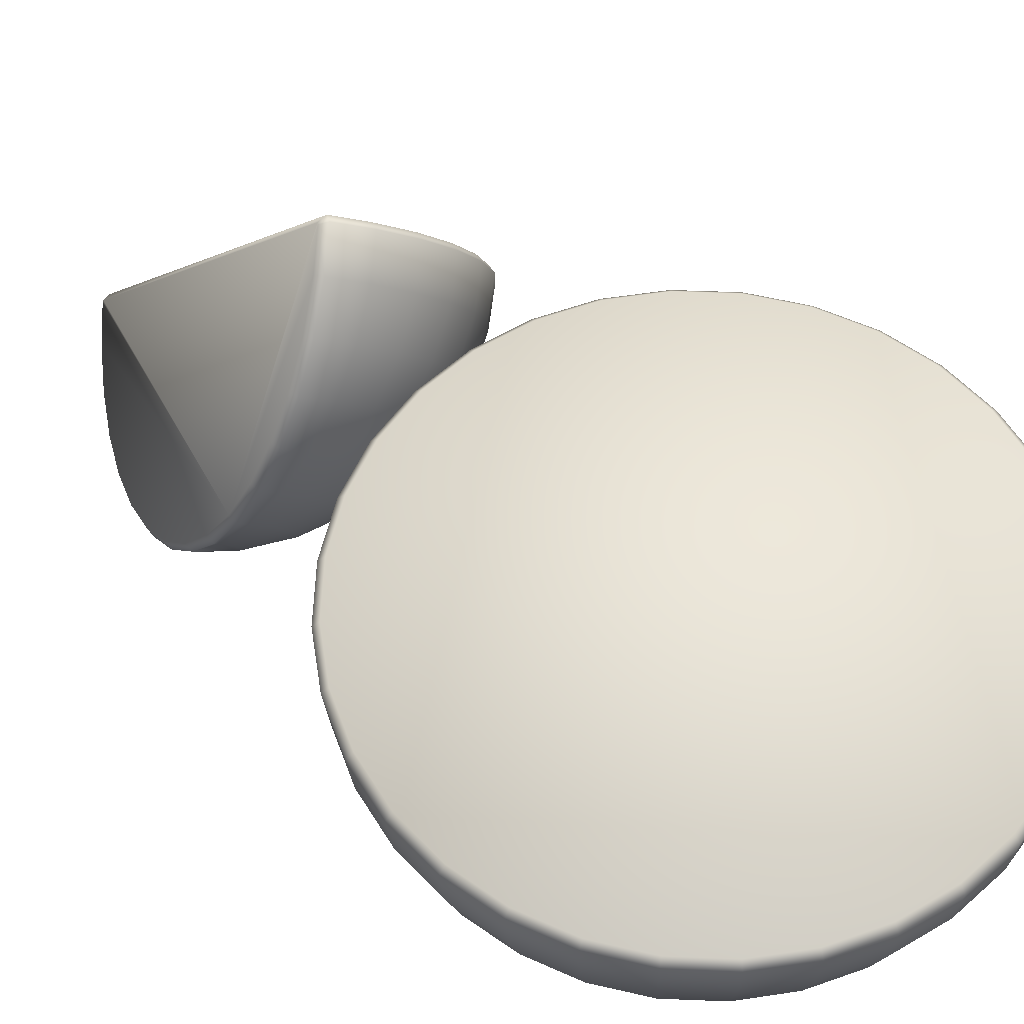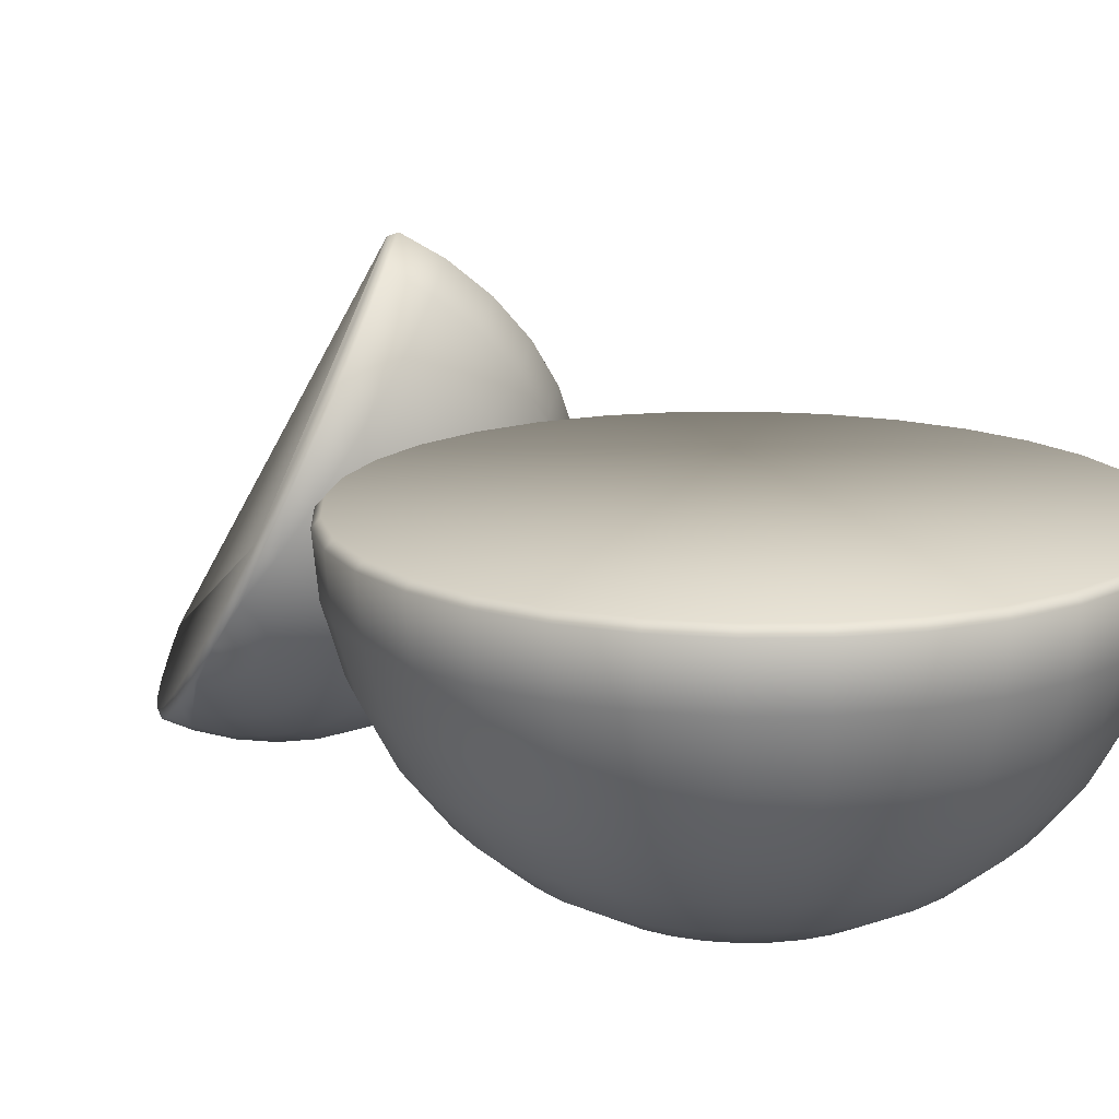
<metadata>
{"format":"obj","ext":"obj","renderer":"f3d","projection":"perspective","resolution":1024,"background":"white","views":[{"elev":58.2,"azim":131.7,"up":"+Y"},{"elev":15.2,"azim":139.1,"up":"+Y"}]}
</metadata>
<code>
o Сфера_Сфера.002
v -0 0.0198 0.2001
v -0 0.07671 0.3877
v -0 0.1691 0.5605
v -0 0.2935 0.7121
v -0 0.445 0.8364
v -0 0.6179 0.9289
v -0 0.8055 0.9858
v 0.03806 0.0198 0.1963
v 0.07466 0.07671 0.3803
v 0.1084 0.1691 0.5499
v 0.1379 0.2935 0.6985
v 0.1622 0.445 0.8205
v 0.1802 0.6179 0.9111
v 0.1913 0.8055 0.9669
v 0.07466 0.0198 0.1852
v 0.1464 0.07671 0.3585
v 0.2126 0.1691 0.5183
v 0.2706 0.2935 0.6583
v 0.3182 0.445 0.7732
v 0.3536 0.6179 0.8585
v 0.3753 0.8055 0.9111
v 0.1084 0.0198 0.1672
v 0.2126 0.07671 0.3232
v 0.3087 0.1691 0.4669
v 0.3928 0.2935 0.5929
v 0.4619 0.445 0.6963
v 0.5133 0.6179 0.7732
v 0.5449 0.8055 0.8205
v 0.1379 0.0198 0.1429
v 0.2706 0.07671 0.2756
v 0.3928 0.1691 0.3978
v 0.5 0.2935 0.505
v 0.5879 0.445 0.5929
v 0.6533 0.6179 0.6583
v 0.6935 0.8055 0.6985
v 0.1622 0.0198 0.1134
v 0.3182 0.07671 0.2176
v 0.4619 0.1691 0.3136
v 0.5879 0.2935 0.3978
v 0.6913 0.445 0.4669
v 0.7682 0.6179 0.5183
v 0.8155 0.8055 0.5499
v 0.1802 0.0198 0.07963
v 0.3536 0.07671 0.1514
v 0.5133 0.1691 0.2176
v 0.6533 0.2935 0.2756
v 0.7682 0.445 0.3232
v 0.8536 0.6179 0.3585
v 0.9061 0.8055 0.3803
v 0.1913 0.0198 0.04304
v 0.3753 0.07671 0.07963
v 0.5449 0.1691 0.1134
v 0.6935 0.2935 0.1429
v 0.8155 0.445 0.1672
v 0.9061 0.6179 0.1852
v 0.9619 0.8055 0.1963
v 0.1951 0.0198 0.004977
v 0.3827 0.07671 0.004977
v 0.5556 0.1691 0.004977
v 0.7071 0.2935 0.004977
v 0.8315 0.445 0.004978
v 0.9239 0.6179 0.004978
v 0.9808 0.8055 0.004978
v 0.1913 0.0198 -0.03308
v 0.3753 0.07671 -0.06968
v 0.5449 0.1691 -0.1034
v 0.6935 0.2935 -0.133
v 0.8155 0.445 -0.1572
v 0.9061 0.6179 -0.1753
v 0.9619 0.8055 -0.1864
v 0.1802 0.0198 -0.06968
v 0.3536 0.07671 -0.1415
v 0.5133 0.1691 -0.2076
v 0.6533 0.2935 -0.2656
v 0.7682 0.445 -0.3132
v 0.8536 0.6179 -0.3486
v 0.9061 0.8055 -0.3704
v 0.1622 0.0198 -0.1034
v 0.3182 0.07671 -0.2076
v 0.4619 0.1691 -0.3037
v 0.5879 0.2935 -0.3879
v 0.6913 0.445 -0.457
v 0.7682 0.6179 -0.5083
v 0.8155 0.8055 -0.5399
v 0.1379 0.0198 -0.133
v 0.2706 0.07671 -0.2656
v 0.3928 0.1691 -0.3879
v 0.5 0.2935 -0.495
v 0.5879 0.445 -0.583
v 0.6533 0.6179 -0.6483
v 0.6935 0.8055 -0.6885
v 0.1084 0.0198 -0.1572
v 0.2126 0.07671 -0.3132
v 0.3087 0.1691 -0.457
v 0.3928 0.2935 -0.583
v 0.4619 0.445 -0.6864
v 0.5133 0.6179 -0.7632
v 0.5449 0.8055 -0.8105
v 0.07466 0.0198 -0.1753
v 0.1464 0.07671 -0.3486
v 0.2126 0.1691 -0.5083
v 0.2706 0.2935 -0.6483
v 0.3182 0.445 -0.7632
v 0.3536 0.6179 -0.8486
v 0.3753 0.8055 -0.9012
v 0.03806 0.0198 -0.1864
v 0.07466 0.07671 -0.3704
v 0.1084 0.1691 -0.5399
v 0.1379 0.2935 -0.6885
v 0.1622 0.445 -0.8105
v 0.1802 0.6179 -0.9012
v 0.1913 0.8055 -0.957
v -0 0.0198 -0.1901
v 0 0.07671 -0.3777
v 0 0.1691 -0.5506
v -0 0.2935 -0.7021
v -0 0.445 -0.8265
v 0 0.6179 -0.9189
v -0 0.8055 -0.9758
v -0.03806 0.0198 -0.1864
v -0.07466 0.07671 -0.3704
v -0.1084 0.1691 -0.5399
v -0.1379 0.2935 -0.6885
v -0.1622 0.445 -0.8105
v -0.1802 0.6179 -0.9012
v -0.1913 0.8055 -0.957
v -0.07466 0.0198 -0.1753
v -0.1464 0.07671 -0.3486
v -0.2126 0.1691 -0.5083
v -0.2706 0.2935 -0.6483
v -0.3182 0.445 -0.7632
v -0.3536 0.6179 -0.8486
v -0.3753 0.8055 -0.9011
v -0.1084 0.0198 -0.1572
v -0.2126 0.07671 -0.3132
v -0.3087 0.1691 -0.457
v -0.3928 0.2935 -0.583
v -0.4619 0.445 -0.6864
v -0.5133 0.6179 -0.7632
v -0.5449 0.8055 -0.8105
v -0 0.000588 0.004977
v -0.1379 0.0198 -0.133
v -0.2706 0.07671 -0.2656
v -0.3928 0.1691 -0.3879
v -0.5 0.2935 -0.495
v -0.5879 0.445 -0.583
v -0.6533 0.6179 -0.6483
v -0.6935 0.8055 -0.6885
v -0.1622 0.0198 -0.1034
v -0.3182 0.07671 -0.2076
v -0.4619 0.1691 -0.3037
v -0.5879 0.2935 -0.3879
v -0.6913 0.445 -0.457
v -0.7682 0.6179 -0.5083
v -0.8155 0.8055 -0.5399
v -0.1802 0.0198 -0.06968
v -0.3536 0.07671 -0.1415
v -0.5133 0.1691 -0.2076
v -0.6533 0.2935 -0.2656
v -0.7682 0.445 -0.3132
v -0.8536 0.6179 -0.3486
v -0.9061 0.8055 -0.3704
v -0.1913 0.0198 -0.03308
v -0.3753 0.07671 -0.06968
v -0.5449 0.1691 -0.1034
v -0.6935 0.2935 -0.133
v -0.8155 0.445 -0.1572
v -0.9061 0.6179 -0.1753
v -0.9619 0.8055 -0.1864
v -0.1951 0.0198 0.004977
v -0.3827 0.07671 0.004977
v -0.5556 0.1691 0.004977
v -0.7071 0.2935 0.004978
v -0.8315 0.445 0.004978
v -0.9239 0.6179 0.004978
v -0.9808 0.8055 0.004978
v -0.1913 0.0198 0.04304
v -0.3753 0.07671 0.07963
v -0.5449 0.1691 0.1134
v -0.6935 0.2935 0.1429
v -0.8155 0.445 0.1672
v -0.9061 0.6179 0.1852
v -0.9619 0.8055 0.1963
v -0.1802 0.0198 0.07963
v -0.3536 0.07671 0.1514
v -0.5133 0.1691 0.2176
v -0.6533 0.2935 0.2756
v -0.7682 0.445 0.3232
v -0.8536 0.6179 0.3585
v -0.9061 0.8055 0.3803
v -0.1622 0.0198 0.1134
v -0.3182 0.07671 0.2176
v -0.4619 0.1691 0.3136
v -0.5879 0.2935 0.3978
v -0.6913 0.445 0.4669
v -0.7682 0.6179 0.5183
v -0.8155 0.8055 0.5499
v -0.1379 0.0198 0.1429
v -0.2706 0.07671 0.2756
v -0.3928 0.1691 0.3978
v -0.5 0.2935 0.505
v -0.5879 0.445 0.5929
v -0.6533 0.6179 0.6583
v -0.6935 0.8055 0.6985
v -0.1084 0.0198 0.1672
v -0.2126 0.07671 0.3232
v -0.3087 0.1691 0.4669
v -0.3928 0.2935 0.5929
v -0.4619 0.445 0.6963
v -0.5133 0.6179 0.7732
v -0.5449 0.8055 0.8205
v -0.07466 0.0198 0.1852
v -0.1464 0.07671 0.3585
v -0.2126 0.1691 0.5183
v -0.2706 0.2935 0.6583
v -0.3182 0.445 0.7732
v -0.3536 0.6179 0.8585
v -0.3753 0.8055 0.9111
v -0.03806 0.0198 0.1963
v -0.07466 0.07671 0.3803
v -0.1084 0.1691 0.5499
v -0.1379 0.2935 0.6985
v -0.1622 0.445 0.8205
v -0.1802 0.6179 0.9111
v -0.1913 0.8055 0.9669
v -0 1.001 0.9798
v -0 0.9757 1.003
v 0.1902 1.001 0.9611
v 0.1946 0.9757 0.9834
v 0.3731 1.001 0.9056
v 0.3817 0.9757 0.9266
v 0.5416 1.001 0.8155
v 0.5542 0.9757 0.8344
v 0.6893 1.001 0.6943
v 0.7054 0.9757 0.7103
v 0.8105 1.001 0.5466
v 0.8294 0.9757 0.5592
v 0.9006 1.001 0.378
v 0.9216 0.9757 0.3867
v 0.9561 1.001 0.1952
v 0.9784 0.9757 0.1996
v 0.9748 1.001 0.004978
v 0.9975 0.9757 0.004978
v 0.9561 1.001 -0.1852
v 0.9784 0.9757 -0.1896
v 0.9006 1.001 -0.3681
v 0.9216 0.9757 -0.3768
v 0.8105 1.001 -0.5366
v 0.8294 0.9757 -0.5492
v 0.6893 1.001 -0.6843
v 0.7054 0.9757 -0.7004
v 0.5416 1.001 -0.8056
v 0.5542 0.9757 -0.8245
v 0.3731 1.001 -0.8956
v 0.3817 0.9757 -0.9166
v 0.1902 1.001 -0.9511
v 0.1946 0.9757 -0.9734
v -0 1.001 -0.9699
v -0 0.9757 -0.9926
v -0.1902 1.001 -0.9511
v -0.1946 0.9757 -0.9734
v -0.3731 1.001 -0.8956
v -0.3817 0.9757 -0.9166
v -0.5416 1.001 -0.8056
v -0.5542 0.9757 -0.8245
v -0.6893 1.001 -0.6843
v -0.7054 0.9757 -0.7004
v -0.8105 1.001 -0.5366
v -0.8294 0.9757 -0.5492
v -0.9006 1.001 -0.3681
v -0.9216 0.9757 -0.3768
v -0.9561 1.001 -0.1852
v -0.9784 0.9757 -0.1896
v -0.9748 1.001 0.004978
v -0.9975 0.9757 0.004978
v -0.9561 1.001 0.1952
v -0.9784 0.9757 0.1996
v -0.9006 1.001 0.378
v -0.9216 0.9757 0.3867
v -0.8105 1.001 0.5466
v -0.8294 0.9757 0.5592
v -0.6893 1.001 0.6943
v -0.7054 0.9757 0.7103
v -0.5416 1.001 0.8155
v -0.5542 0.9757 0.8344
v -0.3731 1.001 0.9056
v -0.3817 0.9757 0.9266
v -0.1902 1.001 0.9611
v -0.1946 0.9757 0.9834
f 7 6 13 14
f 228 230 232 234 236 238 240 242 244 246 248 250 252 254 256 258 260 262 264 266 268 270 272 274 276 278 280 282 284 286 288 226
f 1 141 8
f 2 1 8 9
f 3 2 9 10
f 4 3 10 11
f 5 4 11 12
f 6 5 12 13
f 13 12 19 20
f 14 13 20 21
f 231 21 28 233
f 8 141 15
f 9 8 15 16
f 10 9 16 17
f 11 10 17 18
f 12 11 18 19
f 16 15 22 23
f 17 16 23 24
f 18 17 24 25
f 19 18 25 26
f 20 19 26 27
f 21 20 27 28
f 233 28 35 235
f 15 141 22
f 27 26 33 34
f 28 27 34 35
f 235 35 42 237
f 22 141 29
f 23 22 29 30
f 24 23 30 31
f 25 24 31 32
f 26 25 32 33
f 31 30 37 38
f 32 31 38 39
f 33 32 39 40
f 34 33 40 41
f 35 34 41 42
f 237 42 49 239
f 29 141 36
f 30 29 36 37
f 42 41 48 49
f 239 49 56 241
f 36 141 43
f 37 36 43 44
f 38 37 44 45
f 39 38 45 46
f 40 39 46 47
f 41 40 47 48
f 45 44 51 52
f 46 45 52 53
f 47 46 53 54
f 48 47 54 55
f 49 48 55 56
f 241 56 63 243
f 43 141 50
f 44 43 50 51
f 56 55 62 63
f 243 63 70 245
f 50 141 57
f 51 50 57 58
f 52 51 58 59
f 53 52 59 60
f 54 53 60 61
f 55 54 61 62
f 60 59 66 67
f 61 60 67 68
f 62 61 68 69
f 63 62 69 70
f 245 70 77 247
f 57 141 64
f 58 57 64 65
f 59 58 65 66
f 247 77 84 249
f 64 141 71
f 65 64 71 72
f 66 65 72 73
f 67 66 73 74
f 68 67 74 75
f 69 68 75 76
f 70 69 76 77
f 75 74 81 82
f 76 75 82 83
f 77 76 83 84
f 249 84 91 251
f 71 141 78
f 72 71 78 79
f 73 72 79 80
f 74 73 80 81
f 78 141 85
f 79 78 85 86
f 80 79 86 87
f 81 80 87 88
f 82 81 88 89
f 83 82 89 90
f 84 83 90 91
f 251 91 98 253
f 89 88 95 96
f 90 89 96 97
f 91 90 97 98
f 253 98 105 255
f 85 141 92
f 86 85 92 93
f 87 86 93 94
f 88 87 94 95
f 93 92 99 100
f 94 93 100 101
f 95 94 101 102
f 96 95 102 103
f 97 96 103 104
f 98 97 104 105
f 255 105 112 257
f 92 141 99
f 104 103 110 111
f 105 104 111 112
f 257 112 119 259
f 99 141 106
f 100 99 106 107
f 101 100 107 108
f 102 101 108 109
f 103 102 109 110
f 107 106 113 114
f 108 107 114 115
f 109 108 115 116
f 110 109 116 117
f 111 110 117 118
f 112 111 118 119
f 259 119 126 261
f 106 141 113
f 118 117 124 125
f 119 118 125 126
f 261 126 133 263
f 113 141 120
f 114 113 120 121
f 115 114 121 122
f 116 115 122 123
f 117 116 123 124
f 122 121 128 129
f 123 122 129 130
f 124 123 130 131
f 125 124 131 132
f 126 125 132 133
f 263 133 140 265
f 120 141 127
f 121 120 127 128
f 133 132 139 140
f 265 140 148 267
f 127 141 134
f 128 127 134 135
f 129 128 135 136
f 130 129 136 137
f 131 130 137 138
f 132 131 138 139
f 137 136 144 145
f 138 137 145 146
f 139 138 146 147
f 140 139 147 148
f 267 148 155 269
f 134 141 142
f 135 134 142 143
f 136 135 143 144
f 269 155 162 271
f 142 141 149
f 143 142 149 150
f 144 143 150 151
f 145 144 151 152
f 146 145 152 153
f 147 146 153 154
f 148 147 154 155
f 152 151 158 159
f 153 152 159 160
f 154 153 160 161
f 155 154 161 162
f 271 162 169 273
f 149 141 156
f 150 149 156 157
f 151 150 157 158
f 273 169 176 275
f 156 141 163
f 157 156 163 164
f 158 157 164 165
f 159 158 165 166
f 160 159 166 167
f 161 160 167 168
f 162 161 168 169
f 167 166 173 174
f 168 167 174 175
f 169 168 175 176
f 275 176 183 277
f 163 141 170
f 164 163 170 171
f 165 164 171 172
f 166 165 172 173
f 170 141 177
f 171 170 177 178
f 172 171 178 179
f 173 172 179 180
f 174 173 180 181
f 175 174 181 182
f 176 175 182 183
f 277 183 190 279
f 181 180 187 188
f 182 181 188 189
f 183 182 189 190
f 279 190 197 281
f 177 141 184
f 178 177 184 185
f 179 178 185 186
f 180 179 186 187
f 185 184 191 192
f 186 185 192 193
f 187 186 193 194
f 188 187 194 195
f 189 188 195 196
f 190 189 196 197
f 281 197 204 283
f 184 141 191
f 196 195 202 203
f 197 196 203 204
f 283 204 211 285
f 191 141 198
f 192 191 198 199
f 193 192 199 200
f 194 193 200 201
f 195 194 201 202
f 200 199 206 207
f 201 200 207 208
f 202 201 208 209
f 203 202 209 210
f 204 203 210 211
f 285 211 218 287
f 198 141 205
f 199 198 205 206
f 211 210 217 218
f 287 218 225 289
f 205 141 212
f 206 205 212 213
f 207 206 213 214
f 208 207 214 215
f 209 208 215 216
f 210 209 216 217
f 214 213 220 221
f 215 214 221 222
f 216 215 222 223
f 217 216 223 224
f 218 217 224 225
f 212 141 219
f 213 212 219 220
f 225 224 6 7
f 227 7 14 229
f 219 141 1
f 220 219 1 2
f 221 220 2 3
f 222 221 3 4
f 223 222 4 5
f 224 223 5 6
f 229 14 21 231
f 228 226 227 229
f 230 228 229 231
f 232 230 231 233
f 234 232 233 235
f 236 234 235 237
f 238 236 237 239
f 240 238 239 241
f 242 240 241 243
f 244 242 243 245
f 246 244 245 247
f 248 246 247 249
f 249 251 250 248
f 252 250 251 253
f 253 255 254 252
f 256 254 255 257
f 258 256 257 259
f 260 258 259 261
f 262 260 261 263
f 264 262 263 265
f 266 264 265 267
f 268 266 267 269
f 270 268 269 271
f 272 270 271 273
f 274 272 273 275
f 275 277 276 274
f 278 276 277 279
f 279 281 280 278
f 282 280 281 283
f 284 282 283 285
f 286 284 285 287
f 288 286 287 289
f 226 288 289 227
f 289 225 7 227
o Сфера.001_Сфера.003
v 0.5455 0.5911 1.25
v 0.4908 0.7182 1.165
v 0.4172 0.8501 1.105
v 0.3276 0.9816 1.073
v 0.2254 1.108 1.069
v 0.1146 1.224 1.095
v -0.000638 1.325 1.148
v 0.5238 0.5707 1.239
v 0.4483 0.6782 1.144
v 0.3555 0.792 1.074
v 0.2491 0.9077 1.033
v 0.1331 1.021 1.023
v 0.01199 1.127 1.043
v -0.1096 1.222 1.093
v 0.5038 0.5469 1.233
v 0.4091 0.6314 1.132
v 0.2986 0.7241 1.057
v 0.1767 0.8213 1.012
v 0.048 0.9192 0.9973
v -0.08256 1.014 1.015
v -0.21 1.103 1.063
v 0.4863 0.5205 1.232
v 0.3748 0.5797 1.13
v 0.2488 0.6489 1.054
v 0.1133 0.7256 1.008
v -0.02658 0.8067 0.9934
v -0.1654 0.8892 1.01
v -0.2979 0.9698 1.058
v 0.472 0.4926 1.236
v 0.3466 0.5249 1.138
v 0.2079 0.5694 1.066
v 0.06126 0.6244 1.024
v -0.08777 0.6877 1.011
v -0.2334 0.757 1.03
v -0.3701 0.8295 1.08
v 0.4613 0.4642 1.245
v 0.3257 0.4692 1.156
v 0.1776 0.4886 1.093
v 0.02261 0.5216 1.057
v -0.1332 0.5668 1.051
v -0.2839 0.6226 1.074
v -0.4237 0.6868 1.126
v 0.4547 0.4365 1.259
v 0.3128 0.4148 1.183
v 0.1589 0.4096 1.132
v -0.001178 0.421 1.107
v -0.1612 0.4486 1.11
v -0.315 0.4912 1.139
v -0.4567 0.5474 1.195
v 0.4525 0.4104 1.277
v 0.3085 0.3638 1.219
v 0.1526 0.3355 1.183
v -0.009177 0.3266 1.172
v -0.1706 0.3376 1.186
v -0.3254 0.3679 1.224
v -0.4678 0.4165 1.285
v 0.4548 0.3871 1.298
v 0.3129 0.318 1.26
v 0.1589 0.269 1.244
v -0.001085 0.242 1.249
v -0.1611 0.2381 1.277
v -0.3149 0.2574 1.325
v -0.4566 0.2991 1.393
v 0.4614 0.3673 1.322
v 0.3258 0.2793 1.307
v 0.1777 0.2128 1.312
v 0.02279 0.1705 1.336
v -0.133 0.154 1.378
v -0.2837 0.1639 1.438
v -0.4235 0.1999 1.513
v 0.472 0.352 1.348
v 0.3468 0.2491 1.357
v 0.2081 0.169 1.384
v 0.06152 0.1148 1.428
v -0.08745 0.08845 1.487
v -0.2331 0.09109 1.559
v -0.3697 0.1226 1.641
v 0.4864 0.3415 1.374
v 0.375 0.2286 1.409
v 0.2491 0.1393 1.459
v 0.1136 0.07694 1.523
v -0.02618 0.04398 1.599
v -0.165 0.04168 1.683
v -0.2975 0.07013 1.773
v 0.5039 0.3364 1.4
v 0.4093 0.2187 1.46
v 0.299 0.1248 1.533
v 0.1771 0.05851 1.617
v 0.04847 0.02232 1.71
v -0.08204 0.01761 1.806
v -0.2094 0.04458 1.903
v 0.5239 0.3369 1.425
v 0.4485 0.2196 1.508
v 0.3559 0.1261 1.603
v 0.2495 0.06019 1.706
v 0.1336 0.02428 1.814
v 0.01257 0.0198 1.922
v -0.109 0.04689 2.027
v 0.5456 0.3429 1.447
v 0.491 0.2313 1.552
v 0.4176 0.1432 1.666
v 0.3281 0.08189 1.787
v 0.226 0.0498 1.909
v 0.1152 0.04815 2.028
v 1.3e-05 0.077 2.139
v -0.1129 1.393 1.242
v -0.1011 1.397 1.217
v -0.2212 1.291 1.188
v -0.2119 1.293 1.161
v -0.321 1.172 1.157
v -0.314 1.171 1.13
v -0.4084 1.04 1.153
v -0.4035 1.036 1.126
v -0.4802 0.9009 1.174
v -0.4769 0.8931 1.147
v -0.5334 0.7591 1.22
v -0.5314 0.748 1.195
v -0.5662 0.6205 1.289
v -0.565 0.6062 1.265
v -0.5773 0.4904 1.379
v -0.5763 0.4731 1.357
v -0.5661 0.3738 1.485
v -0.5649 0.3537 1.466
v -0.5332 0.2752 1.604
v -0.5312 0.2528 1.588
v -0.4798 0.1983 1.732
v -0.4765 0.1742 1.718
v -0.408 0.1462 1.863
v -0.403 0.1208 1.853
v -0.3204 0.1208 1.993
v -0.3135 0.09481 1.985
v -0.2206 0.1231 2.115
v -0.2113 0.09717 2.111
v -0.1123 0.153 2.227
v -0.1005 0.1278 2.225
v 0.5527 0.6136 1.28
v 0.5521 0.5959 1.254
v 0.5191 0.7385 1.184
v 0.5205 0.7524 1.212
v 0.4655 0.8847 1.138
v 0.4684 0.8946 1.167
v 0.3935 1.029 1.118
v 0.3983 1.035 1.147
v 0.3057 1.165 1.124
v 0.3128 1.168 1.153
v 0.2055 1.289 1.156
v 0.2154 1.288 1.185
v 0.1096 1.391 1.241
v 0.09682 1.395 1.214
v 0.5636 0.4836 1.369
v 0.5619 0.4651 1.346
v 0.5528 0.3673 1.476
v 0.5523 0.3462 1.453
v 0.5208 0.2693 1.595
v 0.5194 0.2455 1.576
v 0.4688 0.1933 1.724
v 0.4659 0.1674 1.708
v 0.3987 0.1422 1.856
v 0.3939 0.1149 1.843
v 0.3134 0.118 1.987
v 0.3062 0.08997 1.978
v 0.216 0.1215 2.111
v 0.2061 0.09366 2.106
v 0.1103 0.1528 2.224
v 0.09749 0.1258 2.222
v 0.01521 1.457 1.312
v -0.01617 1.463 1.308
v 0.01947 1.458 1.305
v -0.001738 1.468 1.284
v 0.01586 0.2072 2.304
v -0.01551 0.2015 2.309
v 0.02012 0.2002 2.304
v -0.001066 0.1776 2.309
f 367 440 374
f 433 431 293 294
f 435 433 294 295
f 438 435 295 296
f 458 438 296 396
f 396 296 303 398
f 429 427 291 292
f 426 440 290
f 431 429 292 293
f 398 303 310 400
f 297 440 304
f 291 290 297 298
f 292 291 298 299
f 293 292 299 300
f 294 293 300 301
f 295 294 301 302
f 296 295 302 303
f 301 300 307 308
f 302 301 308 309
f 303 302 309 310
f 400 310 317 402
f 304 440 311
f 298 297 304 305
f 299 298 305 306
f 300 299 306 307
f 311 440 318
f 305 304 311 312
f 306 305 312 313
f 307 306 313 314
f 308 307 314 315
f 309 308 315 316
f 310 309 316 317
f 402 317 324 404
f 315 314 321 322
f 316 315 322 323
f 317 316 323 324
f 404 324 331 406
f 318 440 325
f 312 311 318 319
f 313 312 319 320
f 314 313 320 321
f 319 318 325 326
f 320 319 326 327
f 321 320 327 328
f 322 321 328 329
f 323 322 329 330
f 324 323 330 331
f 406 331 338 408
f 325 440 332
f 330 329 336 337
f 331 330 337 338
f 408 338 345 410
f 332 440 339
f 326 325 332 333
f 327 326 333 334
f 328 327 334 335
f 329 328 335 336
f 333 332 339 340
f 334 333 340 341
f 335 334 341 342
f 336 335 342 343
f 337 336 343 344
f 338 337 344 345
f 410 345 352 412
f 339 440 346
f 344 343 350 351
f 345 344 351 352
f 412 352 359 414
f 346 440 353
f 340 339 346 347
f 341 340 347 348
f 342 341 348 349
f 343 342 349 350
f 348 347 354 355
f 349 348 355 356
f 350 349 356 357
f 351 350 357 358
f 352 351 358 359
f 414 359 366 416
f 353 440 360
f 347 346 353 354
f 359 358 365 366
f 416 366 373 418
f 389 388 442 444
f 354 353 360 361
f 355 354 361 362
f 356 355 362 363
f 357 356 363 364
f 358 357 364 365
f 363 362 369 370
f 364 363 370 371
f 365 364 371 372
f 366 365 372 373
f 418 373 380 420
f 290 440 297
f 361 360 367 368
f 362 361 368 369
f 420 380 387 422
f 374 440 381
f 368 367 374 375
f 369 368 375 376
f 370 369 376 377
f 371 370 377 378
f 372 371 378 379
f 373 372 379 380
f 377 376 383 384
f 378 377 384 385
f 379 378 385 386
f 380 379 386 387
f 422 387 394 424
f 381 440 388
f 375 374 381 382
f 376 375 382 383
f 395 456 458 396
f 388 440 442
f 382 381 388 389
f 383 382 389 390
f 384 383 390 391
f 385 384 391 392
f 386 385 392 393
f 387 386 393 394
f 393 392 450 452
f 394 393 452 454
f 424 394 454 462
f 360 440 367
f 390 389 444 446
f 391 390 446 448
f 392 391 448 450
f 395 397 399 401 403 405 407 409 411 413 415 417 419 421 423 460 456
f 397 395 396 398
f 399 397 398 400
f 400 402 401 399
f 403 401 402 404
f 404 406 405 403
f 407 405 406 408
f 409 407 408 410
f 411 409 410 412
f 413 411 412 414
f 415 413 414 416
f 417 415 416 418
f 419 417 418 420
f 421 419 420 422
f 423 421 422 424
f 427 426 290 291
f 460 423 424 462
f 426 427 428 425
f 427 429 430 428
f 429 431 432 430
f 431 433 434 432
f 433 435 436 434
f 435 438 437 436
f 441 443 444 442
f 443 445 446 444
f 445 447 448 446
f 447 449 450 448
f 449 451 452 450
f 451 453 454 452
f 440 426 425 439
f 439 441 442 440
f 458 456 455 457
f 461 459 460 462
f 438 458 457 437
f 453 461 462 454
f 456 460 459 455
f 428 430 432 434 436 437 457 455 459 461 453 451 449 447 445 443 441 439 425

</code>
